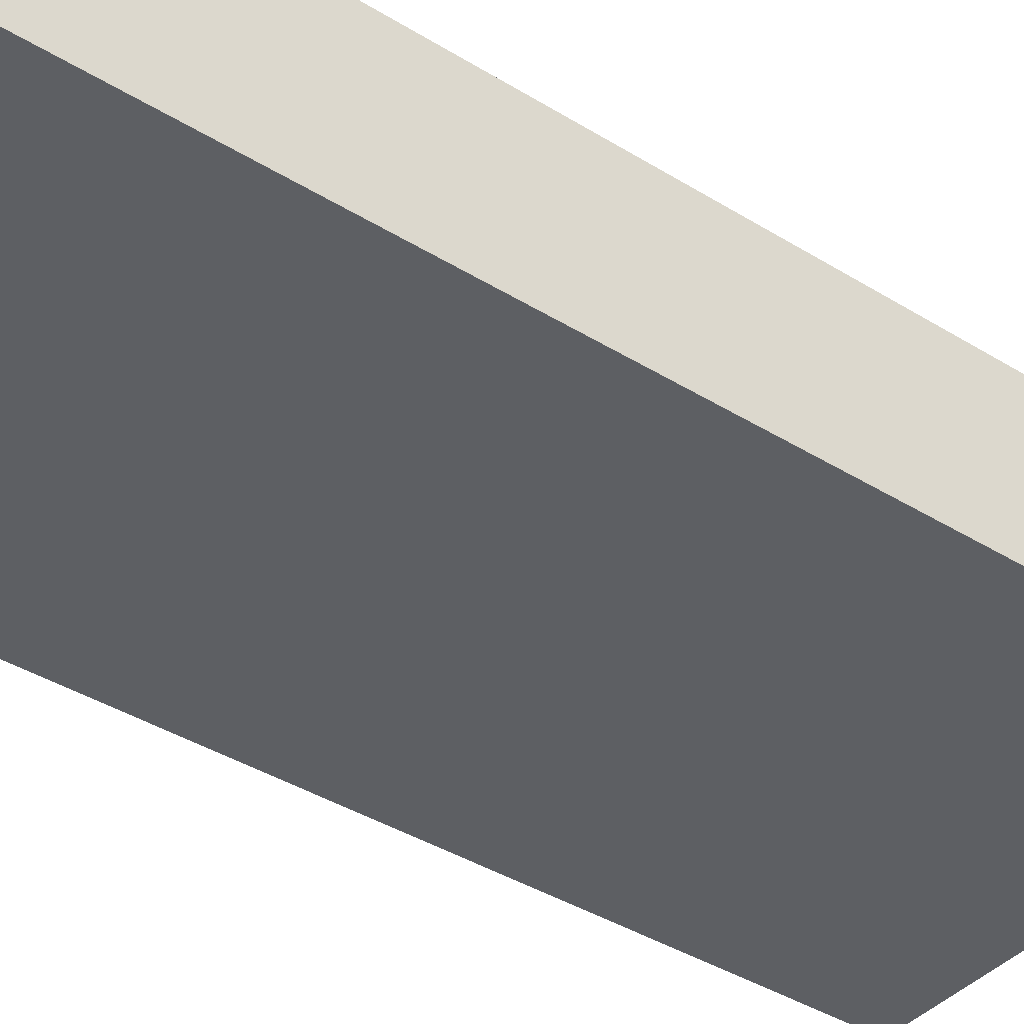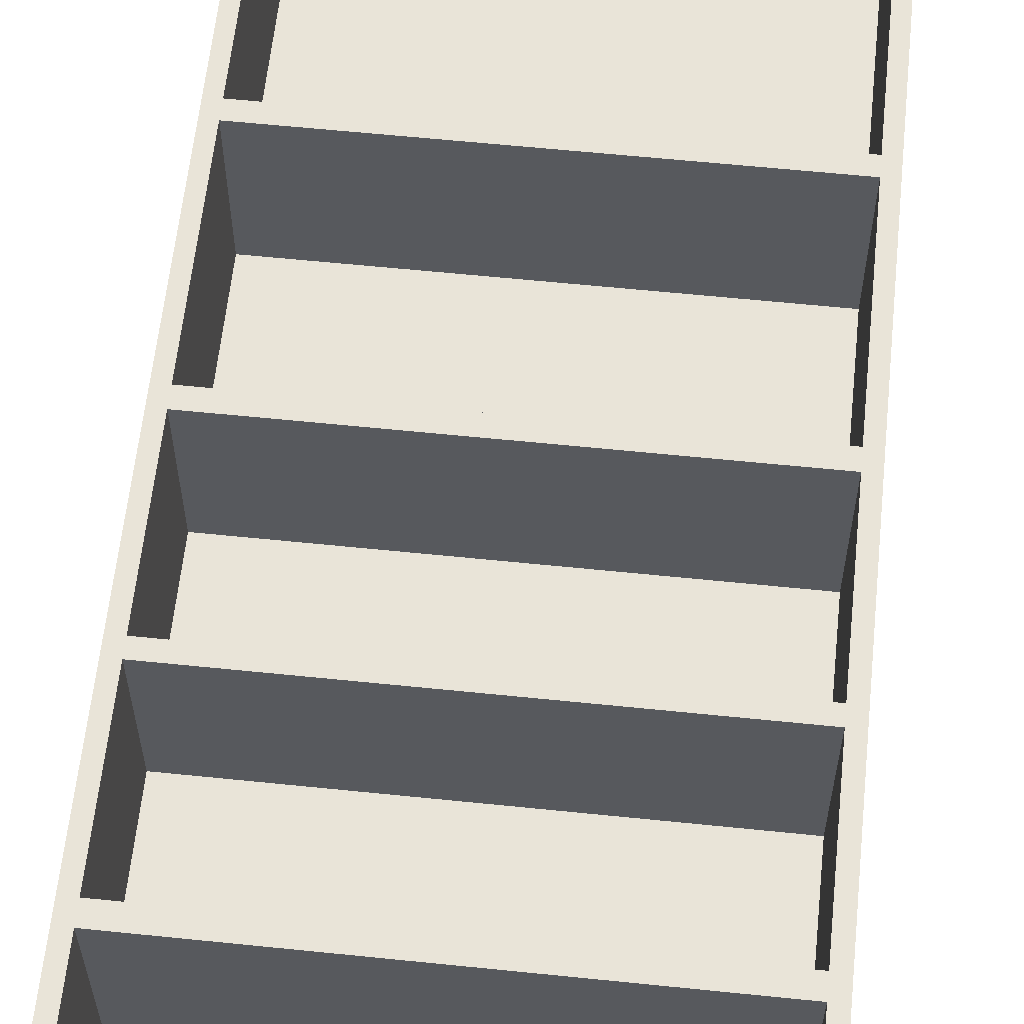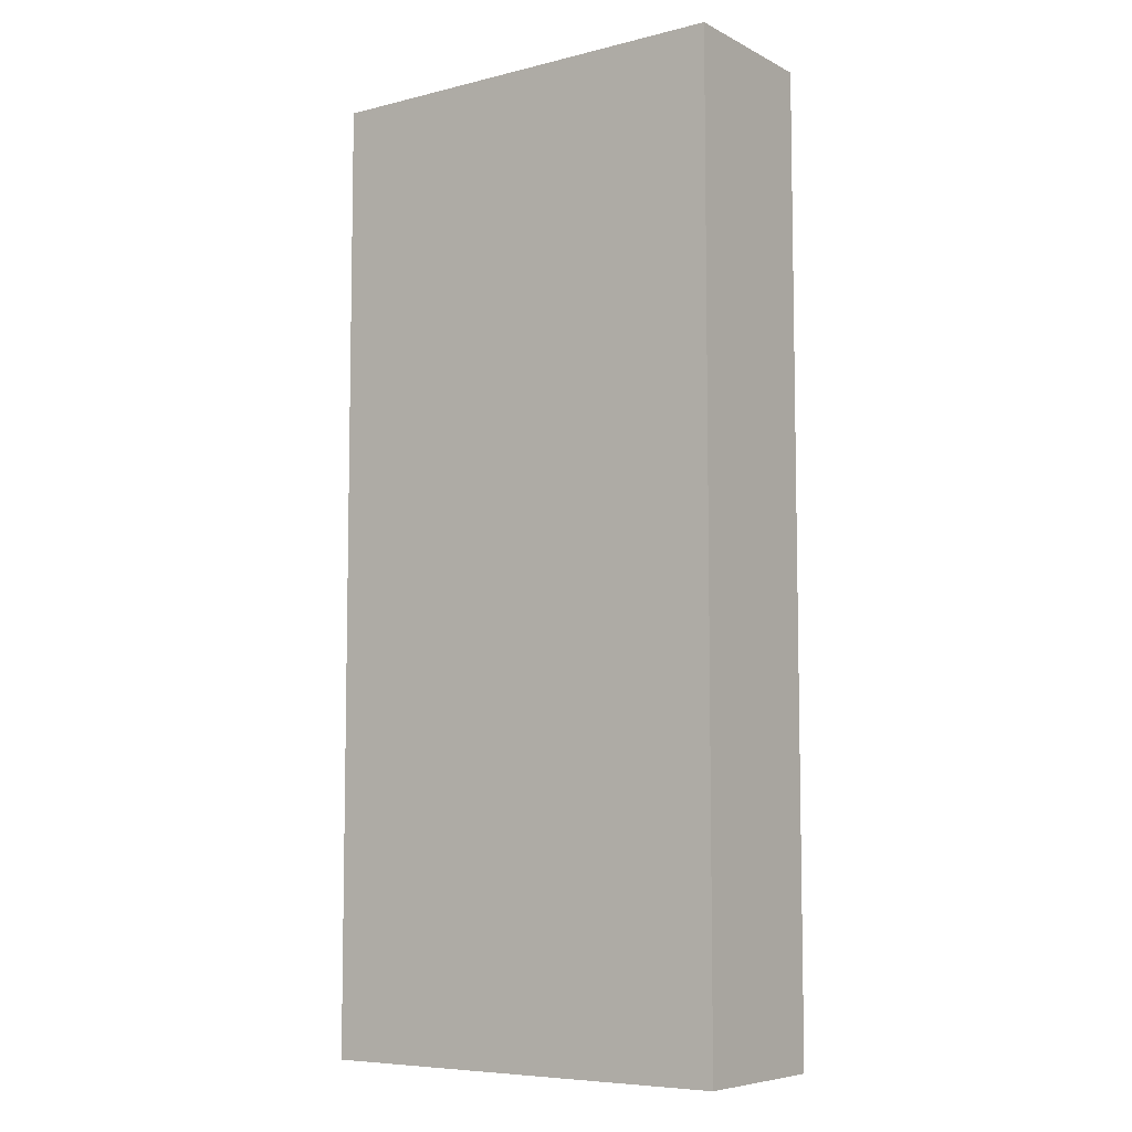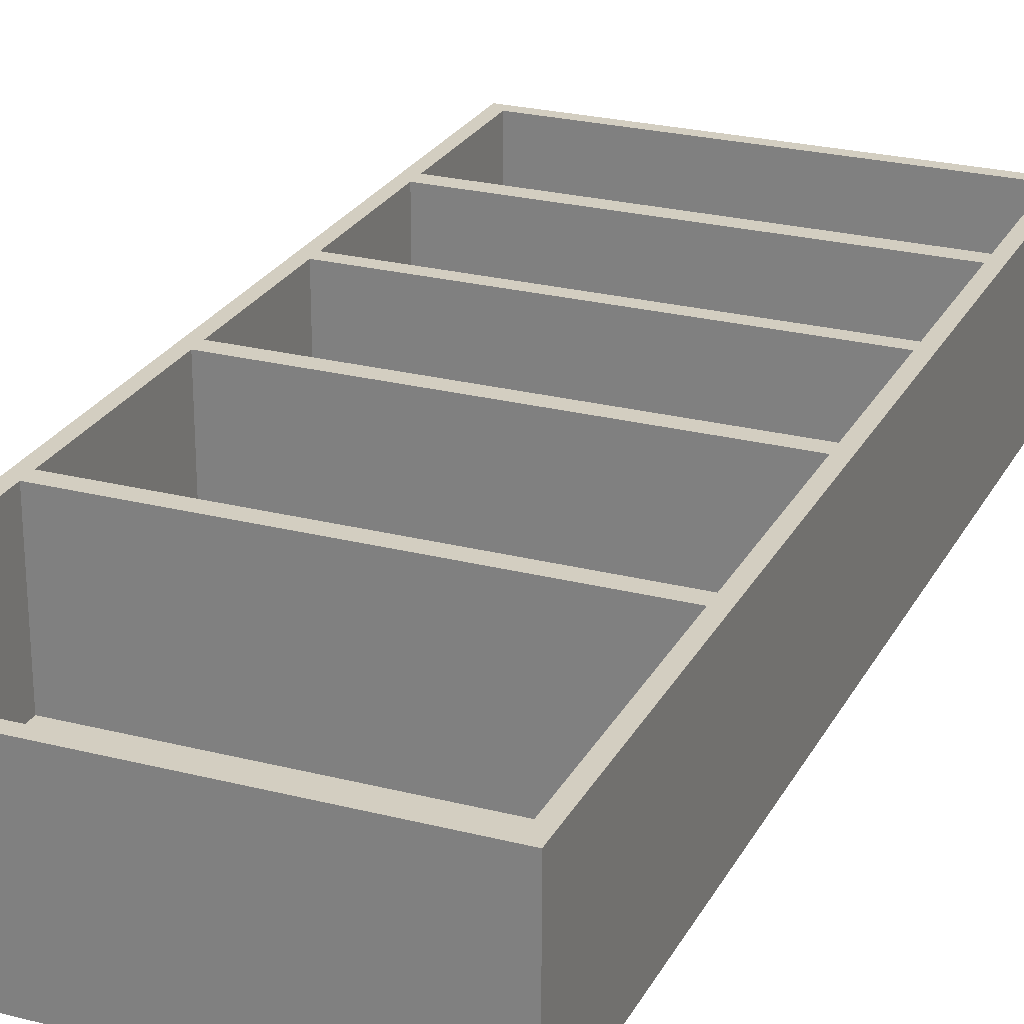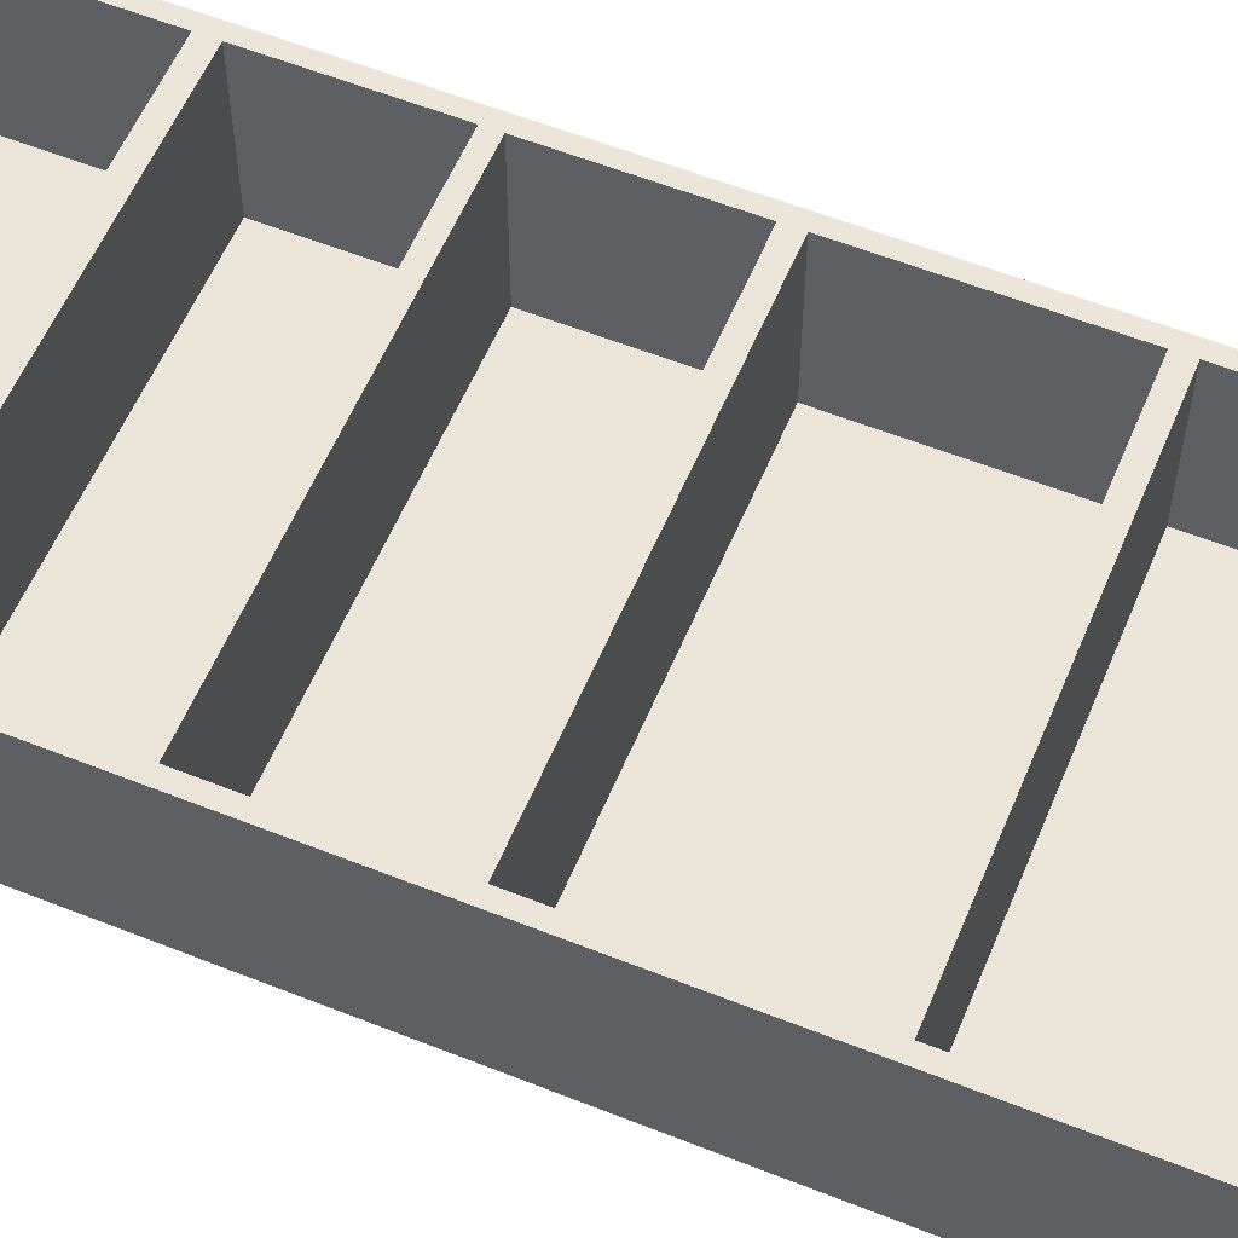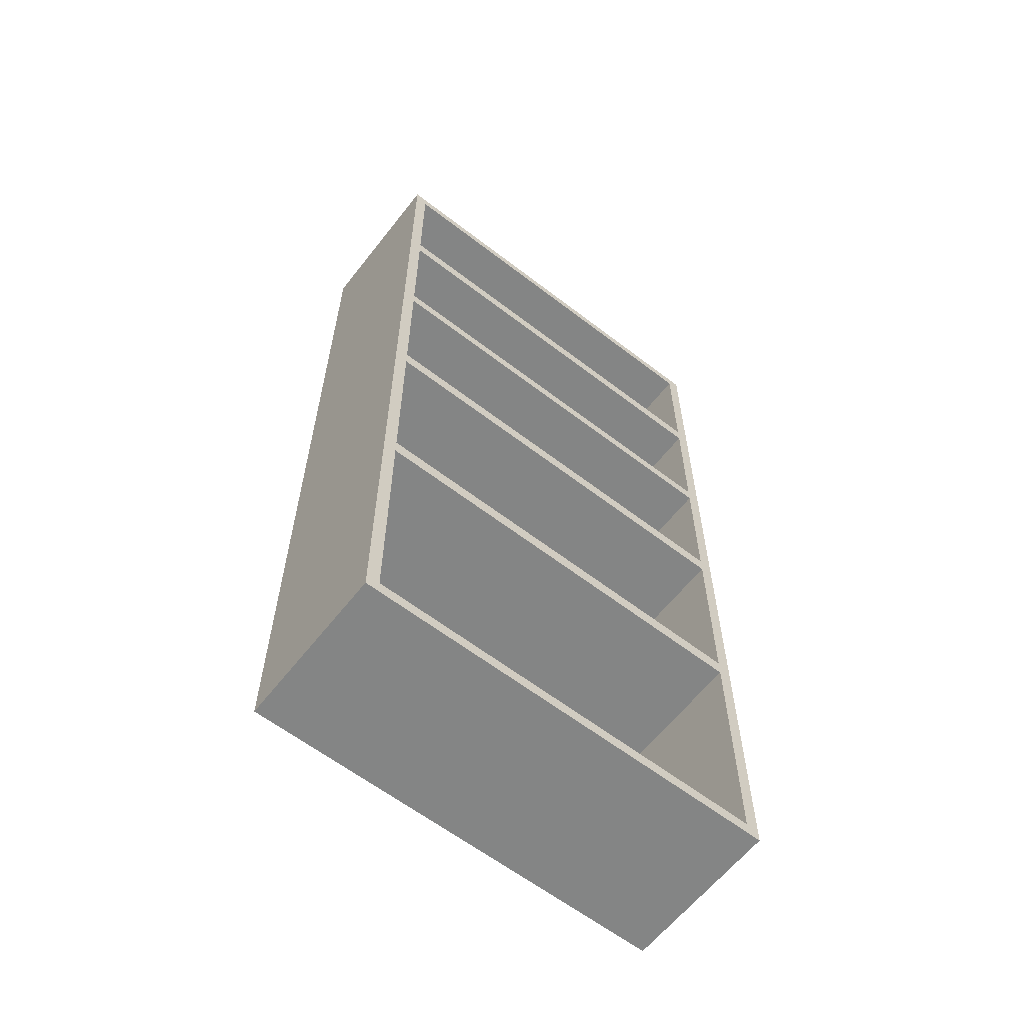
<metadata>
{"format":"obj","ext":"obj","renderer":"f3d","projection":"perspective","resolution":1024,"background":"white","views":[{"elev":-40.3,"azim":52.8,"up":"+Z"},{"elev":60.7,"azim":-174.0,"up":"+Z"},{"elev":-7.1,"azim":-144.4,"up":"+Y"},{"elev":25.1,"azim":22.5,"up":"+Z"},{"elev":57.5,"azim":-67.5,"up":"+Z"},{"elev":-61.6,"azim":-38.0,"up":"+Y"}]}
</metadata>
<code>
o Mesh_Box001
v -40 2e-06 -15
v -20 2e-06 -15
v -20 -2e-06 15
v -40 -2e-06 15
v -20 180 15
v -20 180 -15
v -40 180 -15
v -40 180 15
v -20 2.429 -12.45
v -20 47.99 -12.45
v -37.57 47.99 -12.45
v -37.57 2.429 -12.45
v 40 2e-06 -15
v 40 49.66 -15
v 40 49.66 15
v 40 -2e-06 15
v 20 2e-06 -15
v 20 49.66 -15
v -40 49.66 15
v -40 49.66 -15
v -20 2.429 15
v -37.57 2.429 15
v 37.57 49.66 15
v 37.57 47.99 15
v 37.57 2.429 15
v 20 180 15
v 20 177.6 15
v 37.57 177.6 15
v 40 180 15
v -40 148.7 15
v -37.57 148.7 15
v -37.57 150.2 15
v -37.57 177.6 15
v 37.57 177.6 -12.45
v 20 177.6 -12.45
v 20 150.2 -12.45
v 37.57 150.2 -12.45
v 37.57 150.2 15
v 20 150.2 15
v 20 146.9 15
v 37.57 148.7 15
v 37.57 146.9 15
v 37.57 146.9 -12.45
v 20 146.9 -12.45
v 20 120.1 -12.45
v 37.57 120.1 -12.45
v 37.57 120.1 15
v 20 120.1 15
v 20 117.3 15
v 37.57 118.8 15
v 37.57 117.3 15
v 37.57 117.3 -12.45
v 20 117.3 -12.45
v 20 89.57 -12.45
v 37.57 89.57 -12.45
v 37.57 89.57 15
v 20 89.57 15
v 20 86.43 15
v 37.57 88 15
v 37.57 86.43 15
v 37.57 86.43 -12.45
v 20 86.43 -12.45
v 20 51.07 -12.45
v 37.57 51.07 -12.45
v 37.57 51.07 15
v 20 51.07 15
v 20 47.99 15
v 37.57 47.99 -12.45
v 37.57 2.429 -12.45
v 20 47.99 -12.45
v -37.57 47.99 15
v -37.57 150.2 -12.45
v -37.57 177.6 -12.45
v -20 150.2 15
v -20 150.2 -12.45
v -37.57 146.9 15
v -37.57 120.1 15
v -37.57 120.1 -12.45
v -37.57 146.9 -12.45
v -20 120.1 15
v -20 120.1 -12.45
v -37.57 117.3 15
v -37.57 89.57 15
v -37.57 89.57 -12.45
v -37.57 117.3 -12.45
v -20 89.57 15
v -20 89.57 -12.45
v -37.57 86.43 15
v -37.57 51.07 15
v -37.57 51.07 -12.45
v -37.57 86.43 -12.45
v -20 51.07 15
v -20 51.07 -12.45
v 20 -2e-06 15
v 0 -2e-06 15
v 0 2e-06 -15
v 20 180 -15
v 0 180 -15
v 0 180 15
v 20 2.429 -12.45
v 0 47.99 -12.45
v 0 2.429 -12.45
v -20 49.66 -15
v 0 49.66 -15
v 20 2.429 15
v 0 2.429 15
v -20 177.6 15
v 0 177.6 15
v -20 177.6 -12.45
v 0 150.2 -12.45
v 0 177.6 -12.45
v -20 146.9 15
v 0 146.9 15
v 0 150.2 15
v -20 146.9 -12.45
v 0 120.1 -12.45
v 0 146.9 -12.45
v -20 117.3 15
v 0 117.3 15
v 0 120.1 15
v -20 117.3 -12.45
v 0 89.57 -12.45
v 0 117.3 -12.45
v -20 86.43 15
v 0 86.43 15
v 0 89.57 15
v -20 86.43 -12.45
v 0 51.07 -12.45
v 0 86.43 -12.45
v -20 47.99 15
v 0 47.99 15
v 0 51.07 15
v 40 180 -15
v -37.57 118.8 15
v -37.57 88 15
v -37.57 49.66 15
v 40 118.8 -15
v 40 118.8 15
v 40 88 15
v 40 88 -15
v 20 118.8 -15
v 20 88 -15
v -40 118.8 15
v -40 118.8 -15
v -40 88 -15
v -40 88 15
v -20 118.8 -15
v 0 118.8 -15
v 0 88 -15
v -20 88 -15
v 40 148.7 -15
v 40 148.7 15
v 20 148.7 -15
v -40 148.7 -15
v -20 148.7 -15
v 0 148.7 -15
f 1 2 3
f 4 1 3
f 5 6 7
f 7 8 5
f 9 10 11
f 11 12 9
f 13 14 15
f 15 16 13
f 17 18 14
f 14 13 17
f 4 19 20
f 20 1 4
f 3 21 22
f 22 4 3
f 16 15 23
f 16 23 24
f 16 24 25
f 26 27 28
f 28 29 26
f 8 30 31
f 8 31 32
f 8 32 33
f 34 35 36
f 36 37 34
f 38 39 40
f 41 38 40
f 42 41 40
f 43 44 45
f 45 46 43
f 47 48 49
f 50 47 49
f 51 50 49
f 52 53 54
f 54 55 52
f 56 57 58
f 59 56 58
f 60 59 58
f 61 62 63
f 63 64 61
f 65 66 67
f 23 65 67
f 24 23 67
f 21 9 12
f 12 22 21
f 25 24 68
f 68 69 25
f 67 70 68
f 68 24 67
f 71 22 12
f 12 11 71
f 27 35 34
f 34 28 27
f 33 32 72
f 72 73 33
f 74 75 72
f 72 32 74
f 38 28 34
f 34 37 38
f 76 77 78
f 78 79 76
f 80 81 78
f 78 77 80
f 47 42 43
f 43 46 47
f 40 44 43
f 43 42 40
f 82 83 84
f 84 85 82
f 86 87 84
f 84 83 86
f 56 51 52
f 52 55 56
f 49 53 52
f 52 51 49
f 88 89 90
f 90 91 88
f 92 93 90
f 90 89 92
f 65 60 61
f 61 64 65
f 58 62 61
f 61 60 58
f 17 94 95
f 95 96 17
f 26 97 98
f 98 99 26
f 100 70 101
f 101 102 100
f 2 103 104
f 104 96 2
f 94 105 106
f 106 95 94
f 5 107 108
f 108 99 5
f 109 75 110
f 110 111 109
f 74 112 113
f 113 114 74
f 115 81 116
f 116 117 115
f 80 118 119
f 119 120 80
f 121 87 122
f 122 123 121
f 86 124 125
f 125 126 86
f 127 93 128
f 128 129 127
f 92 130 131
f 131 132 92
f 105 100 102
f 102 106 105
f 130 10 101
f 101 131 130
f 107 109 111
f 111 108 107
f 39 36 110
f 110 114 39
f 48 45 116
f 116 120 48
f 112 115 117
f 117 113 112
f 57 54 122
f 122 126 57
f 118 121 123
f 123 119 118
f 66 63 128
f 128 132 66
f 124 127 129
f 129 125 124
f 96 104 18
f 18 17 96
f 99 108 27
f 27 26 99
f 111 110 36
f 36 35 111
f 114 113 40
f 40 39 114
f 117 116 45
f 45 44 117
f 120 119 49
f 49 48 120
f 123 122 54
f 54 53 123
f 126 125 58
f 58 57 126
f 129 128 63
f 63 62 129
f 132 131 67
f 67 66 132
f 131 101 70
f 70 67 131
f 108 111 35
f 35 27 108
f 113 117 44
f 44 40 113
f 119 123 53
f 53 49 119
f 125 129 62
f 62 58 125
f 13 16 94
f 94 17 13
f 29 133 97
f 97 26 29
f 69 68 70
f 70 100 69
f 94 16 25
f 25 105 94
f 25 69 100
f 100 105 25
f 38 37 36
f 36 39 38
f 47 46 45
f 45 48 47
f 56 55 54
f 54 57 56
f 65 64 63
f 63 66 65
f 96 95 3
f 3 2 96
f 99 98 6
f 6 5 99
f 102 101 10
f 10 9 102
f 95 106 21
f 21 3 95
f 106 102 9
f 9 21 106
f 114 110 75
f 75 74 114
f 120 116 81
f 81 80 120
f 126 122 87
f 87 86 126
f 132 128 93
f 93 92 132
f 1 20 103
f 2 1 103
f 5 8 33
f 33 107 5
f 73 72 75
f 75 109 73
f 31 76 112
f 32 31 112
f 74 32 112
f 79 78 81
f 81 115 79
f 134 82 118
f 77 134 118
f 80 77 118
f 85 84 87
f 87 121 85
f 135 88 124
f 83 135 124
f 86 83 124
f 91 90 93
f 93 127 91
f 136 71 130
f 89 136 130
f 92 89 130
f 71 11 10
f 10 130 71
f 33 73 109
f 109 107 33
f 76 79 115
f 115 112 76
f 82 85 121
f 121 118 82
f 88 91 127
f 127 124 88
f 137 138 139
f 139 140 137
f 141 137 140
f 140 142 141
f 143 144 145
f 145 146 143
f 139 138 50
f 139 50 51
f 139 51 56
f 139 56 59
f 146 19 136
f 146 136 89
f 146 89 88
f 146 88 135
f 147 148 149
f 149 150 147
f 148 141 142
f 142 149 148
f 144 147 150
f 150 145 144
f 143 146 135
f 143 135 83
f 143 83 82
f 143 82 134
f 151 152 138
f 138 137 151
f 153 151 137
f 137 141 153
f 30 154 144
f 144 143 30
f 138 152 41
f 138 41 42
f 138 42 47
f 138 47 50
f 155 156 148
f 148 147 155
f 156 153 141
f 141 148 156
f 154 155 147
f 147 144 154
f 30 143 134
f 30 134 77
f 30 77 76
f 30 76 31
f 133 29 152
f 152 151 133
f 97 133 151
f 151 153 97
f 8 7 154
f 154 30 8
f 152 29 28
f 152 28 38
f 152 38 41
f 6 98 156
f 156 155 6
f 98 97 153
f 153 156 98
f 7 6 155
f 155 154 7
f 140 139 15
f 15 14 140
f 142 140 14
f 14 18 142
f 146 145 20
f 20 19 146
f 15 139 59
f 15 59 60
f 15 60 65
f 15 65 23
f 150 149 104
f 104 103 150
f 149 142 18
f 18 104 149
f 145 150 103
f 103 20 145
f 19 4 22
f 19 22 71
f 19 71 136

</code>
